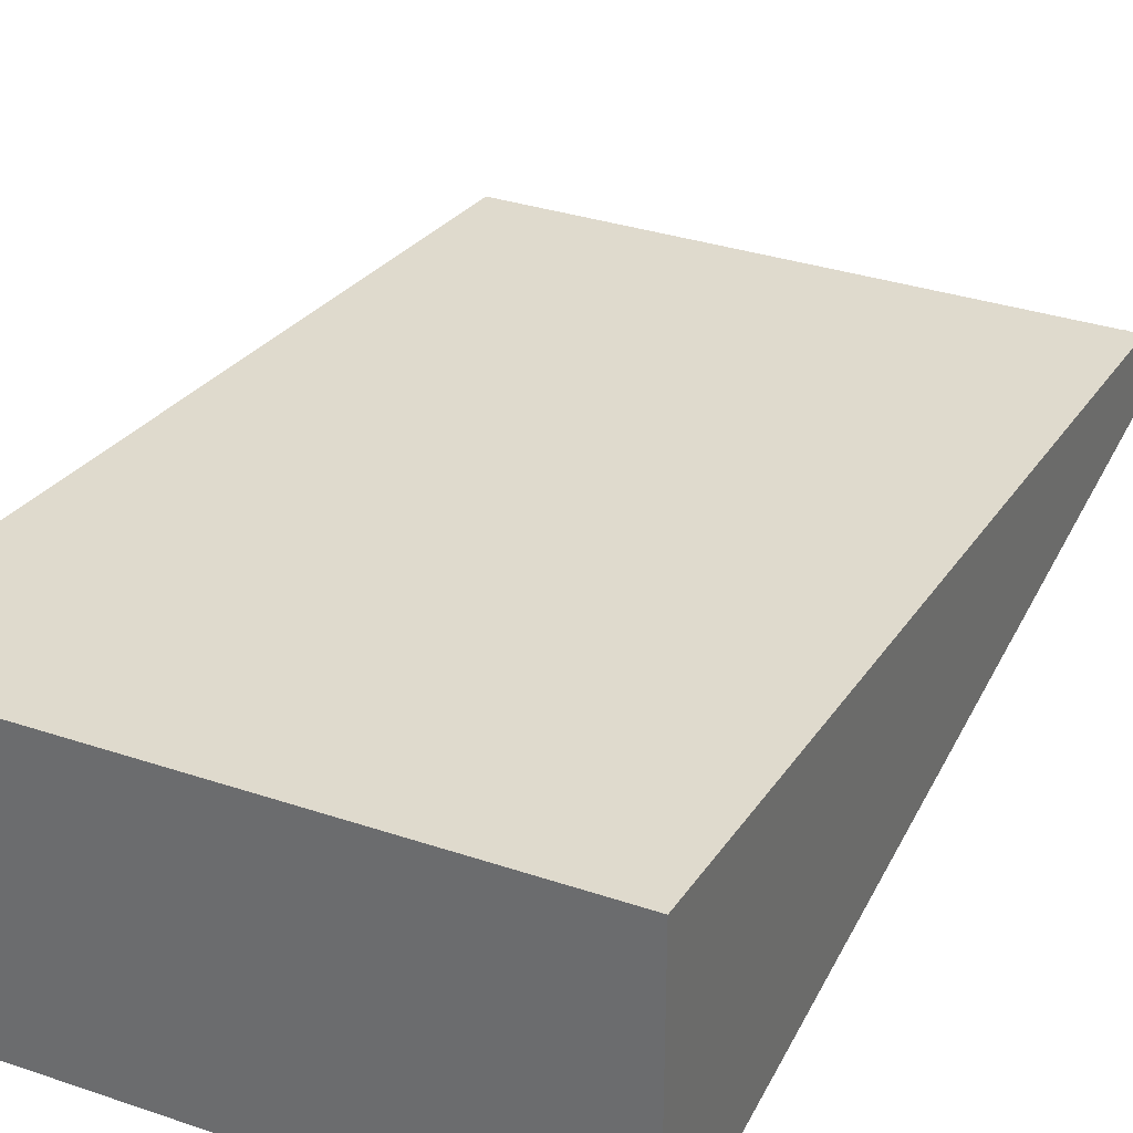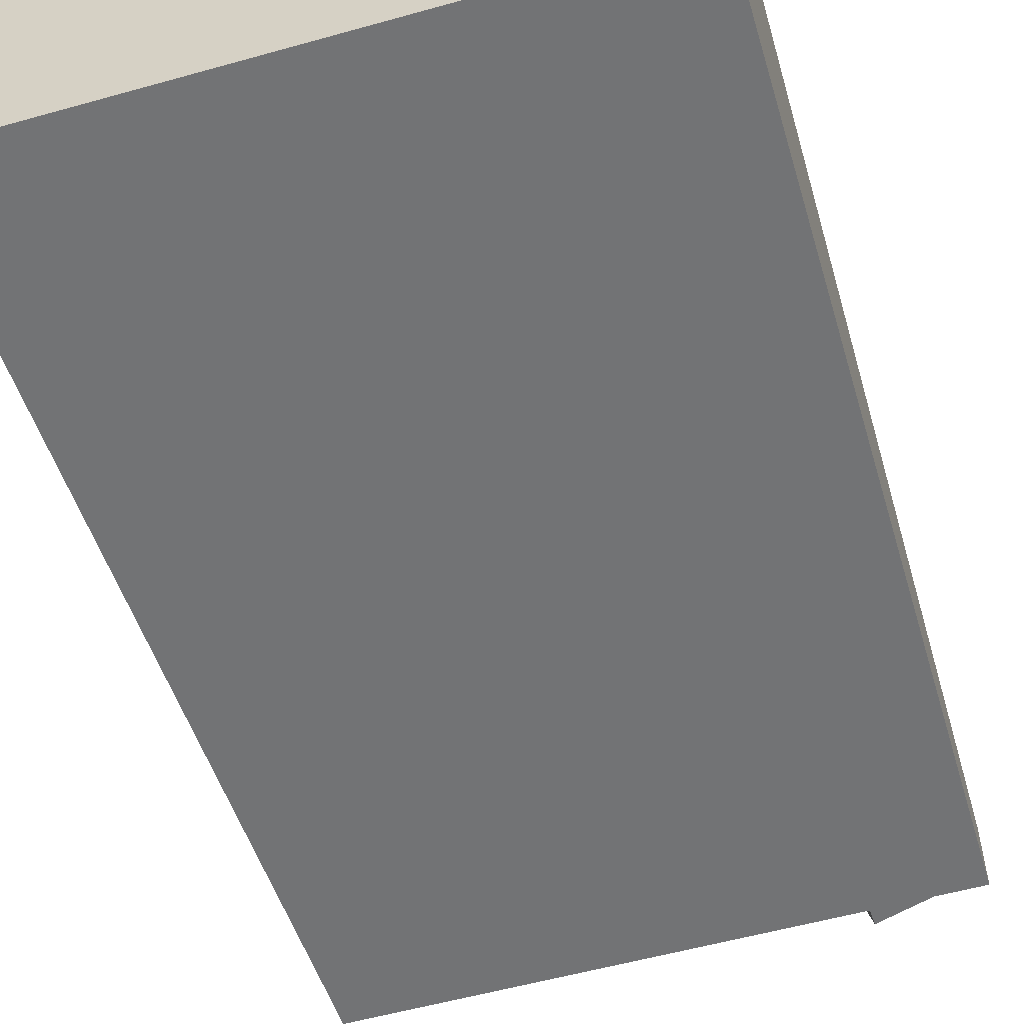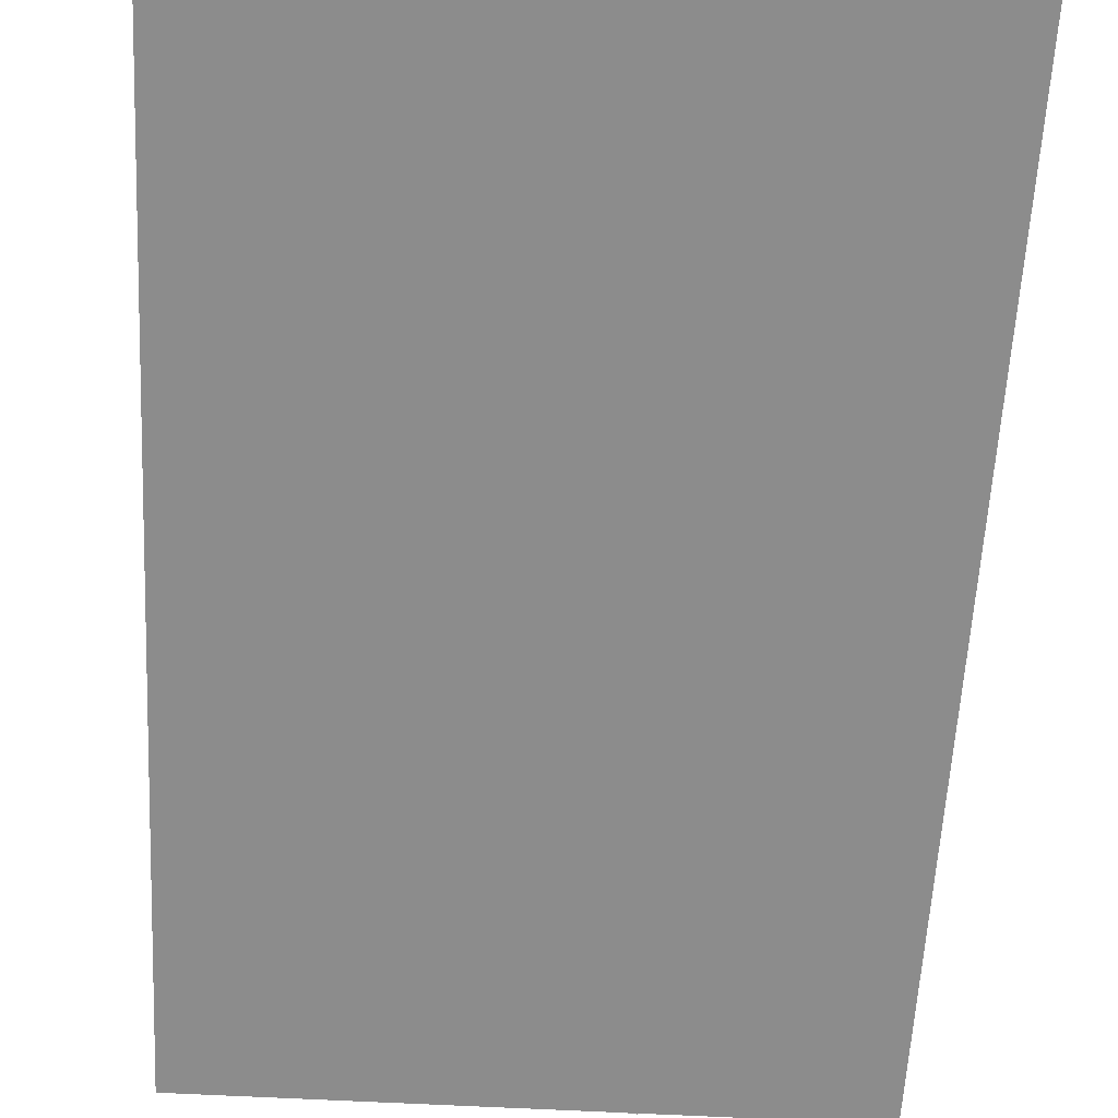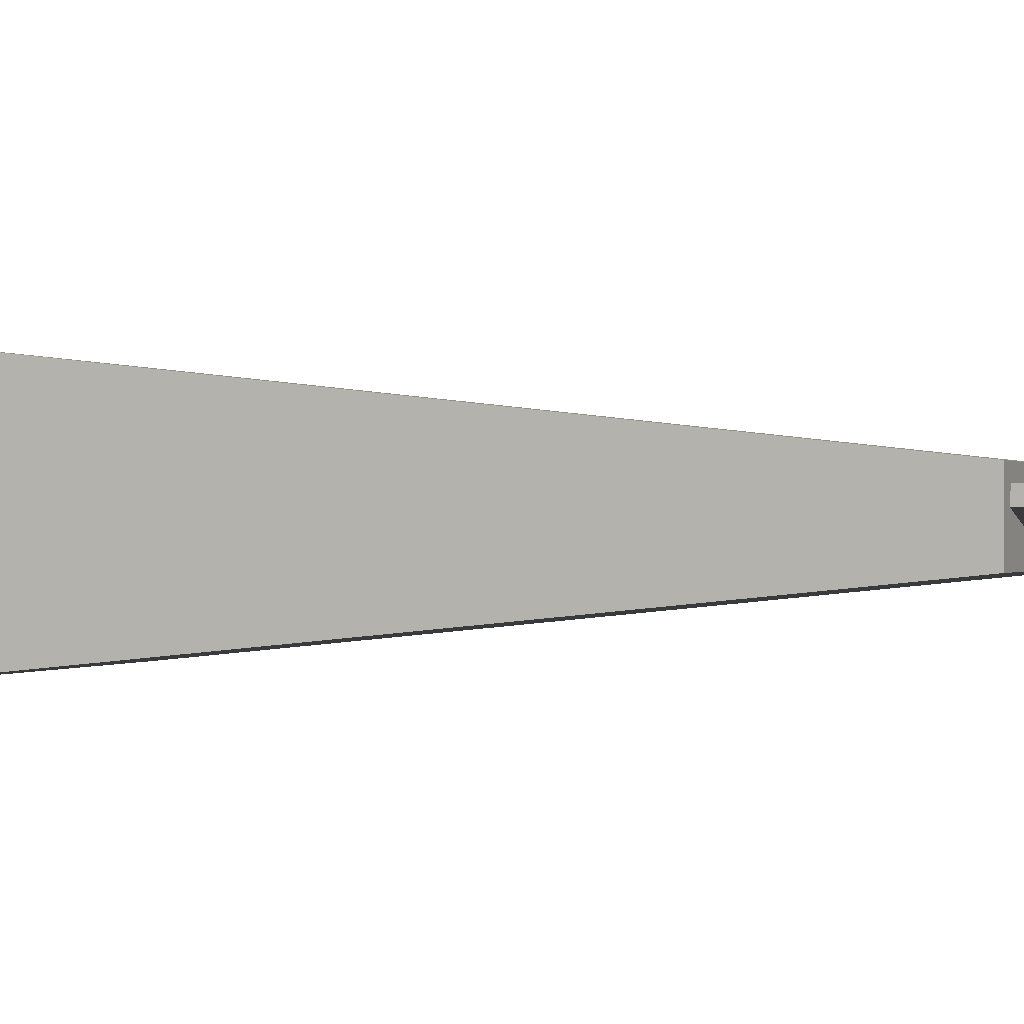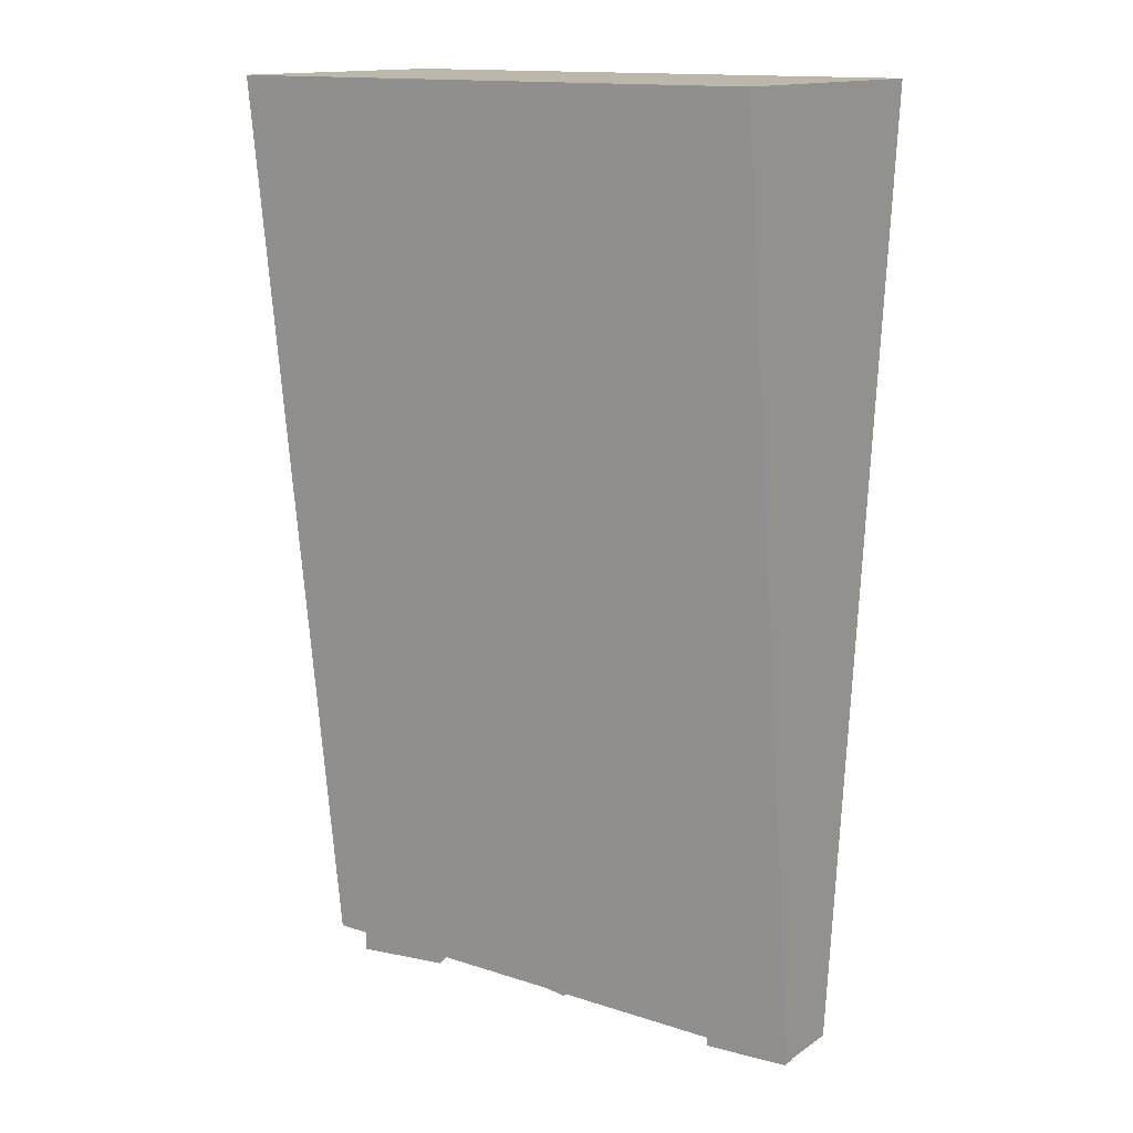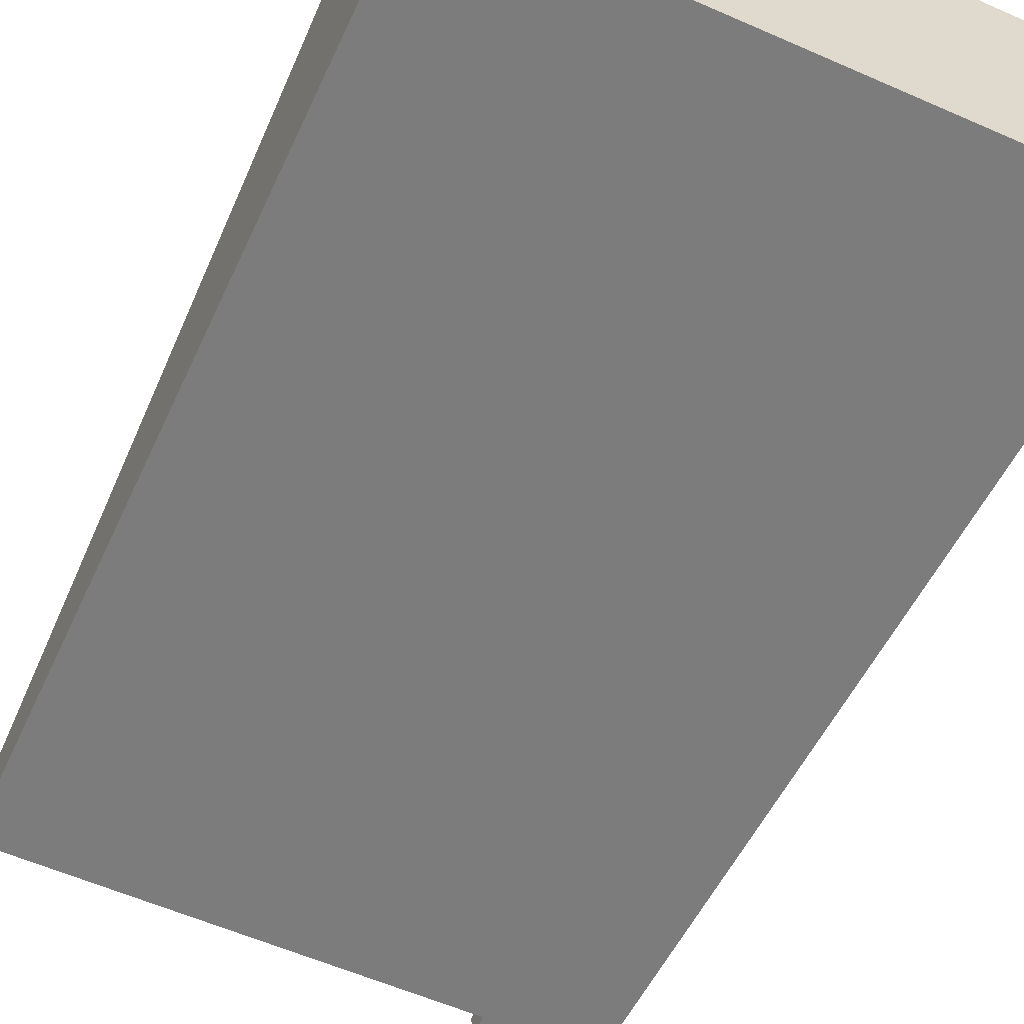
<metadata>
{"format":"obj","ext":"obj","renderer":"f3d","projection":"perspective","resolution":1024,"background":"white","views":[{"elev":32.8,"azim":-154.9,"up":"+Z"},{"elev":-55.8,"azim":-163.6,"up":"+Z"},{"elev":-64.2,"azim":177.0,"up":"+Z"},{"elev":-0.3,"azim":-68.0,"up":"+Z"},{"elev":14.2,"azim":35.5,"up":"+Y"},{"elev":-58.8,"azim":155.7,"up":"+Z"}]}
</metadata>
<code>
v 8.652 43.54 0.8323
v 11.71 -10.9 1.784
v 14.57 43.85 0.8305
v 17.63 -10.59 1.782
v 14.57 43.84 -0.2173
v 17.63 -10.61 0.7343
v 8.653 43.53 -0.2155
v 11.71 -10.92 0.7361
v 4.989 45.65 2.745
v 5.322 -8.873 1.793
v 10.91 45.65 2.745
v 11.24 -8.873 1.793
v 10.91 45.67 1.697
v 11.24 -8.855 0.7456
v 4.989 45.67 1.697
v 5.322 -8.855 0.7456
v -0.2615 49.44 0.8052
v 0.07187 -5.086 1.757
v 5.661 49.44 0.8052
v 5.995 -5.086 1.757
v 5.661 49.42 -0.2427
v 5.995 -5.105 0.7091
v -0.2615 49.42 -0.2427
v 0.07187 -5.105 0.7091
v -5.401 44.08 1.777
v -5.879 -10.44 0.6828
v 0.4307 43.96 2.804
v -0.04725 -10.56 1.709
v 0.6127 43.98 1.772
v 0.1347 -10.54 0.6773
v -5.219 44.1 0.7455
v -5.697 -10.42 -0.3491
v -10.68 46.47 1.819
v -11.17 -8.047 2.77
v -4.754 46.37 1.821
v -5.244 -8.15 2.772
v -4.754 46.35 0.7727
v -5.244 -8.168 1.724
v -10.68 46.45 0.7709
v -11.17 -8.065 1.722
v -14.8 43.08 3.388
v -17.48 -11.38 2.21
v -9.116 42.81 1.758
v -11.8 -11.65 0.5794
v -9.403 42.85 0.7508
v -12.08 -11.61 -0.4278
v -15.09 43.11 2.381
v -17.77 -11.35 1.202
v 8.656 45.35 0.08655
v -13.88 -4.298 0.3571
v 14.03 42.86 0.08748
v -8.509 -6.79 0.358
v 14.03 42.86 -0.9605
v -8.51 -6.793 -0.69
v 8.655 45.35 -0.9615
v -13.88 -4.301 -0.6909
v -18.85 51.53 10.2
v -18.85 -9.529 3.172
v 18.59 51.53 10.2
v 18.59 -9.529 3.172
v 18.59 51.53 -7.865
v 18.59 -9.529 -1.505
v -18.85 51.53 -7.865
v -18.85 -9.529 -1.505
g Duplicate01
f 1 2 3
f 2 4 3
f 3 4 5
f 4 6 5
f 5 6 7
f 6 8 7
f 7 8 1
f 8 2 1
f 7 1 5
f 1 3 5
f 2 8 4
f 8 6 4
g Duplicate02
f 9 10 11
f 10 12 11
f 11 12 13
f 12 14 13
f 13 14 15
f 14 16 15
f 15 16 9
f 16 10 9
f 15 9 13
f 9 11 13
f 10 16 12
f 16 14 12
g Duplicate03
f 17 18 19
f 18 20 19
f 19 20 21
f 20 22 21
f 21 22 23
f 22 24 23
f 23 24 17
f 24 18 17
f 23 17 21
f 17 19 21
f 18 24 20
f 24 22 20
g Duplicate04
f 25 26 27
f 26 28 27
f 27 28 29
f 28 30 29
f 29 30 31
f 30 32 31
f 31 32 25
f 32 26 25
f 31 25 29
f 25 27 29
f 26 32 28
f 32 30 28
g Duplicate05
f 33 34 35
f 34 36 35
f 35 36 37
f 36 38 37
f 37 38 39
f 38 40 39
f 39 40 33
f 40 34 33
f 39 33 37
f 33 35 37
f 34 40 36
f 40 38 36
g Duplicate06
f 41 42 43
f 42 44 43
f 43 44 45
f 44 46 45
f 45 46 47
f 46 48 47
f 47 48 41
f 48 42 41
f 47 41 45
f 41 43 45
f 42 48 44
f 48 46 44
g Duplicate07
f 49 50 51
f 50 52 51
f 51 52 53
f 52 54 53
f 53 54 55
f 54 56 55
f 55 56 49
f 56 50 49
f 55 49 53
f 49 51 53
f 50 56 52
f 56 54 52
g Box02
f 57 58 59
f 58 60 59
f 59 60 61
f 60 62 61
f 61 62 63
f 62 64 63
f 63 64 57
f 64 58 57
f 63 57 61
f 57 59 61
f 58 64 60
f 64 62 60

</code>
